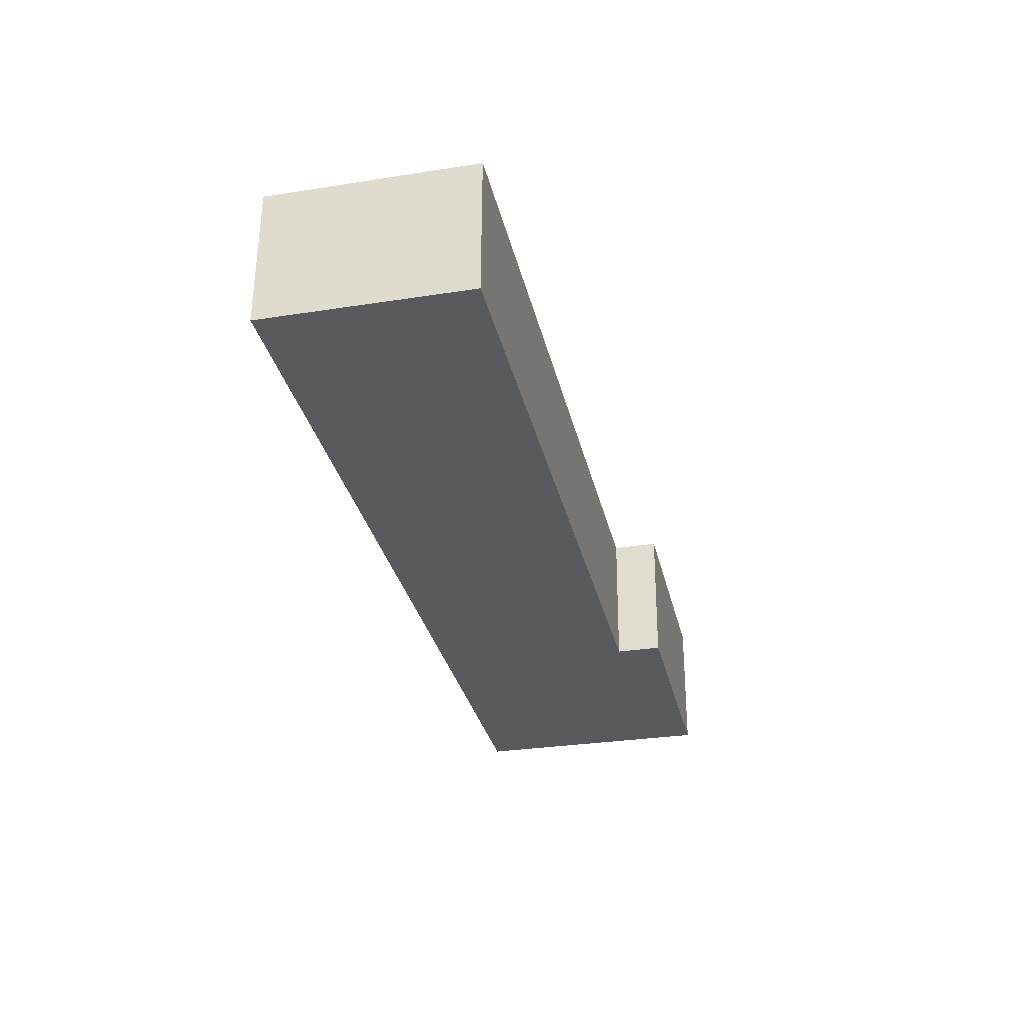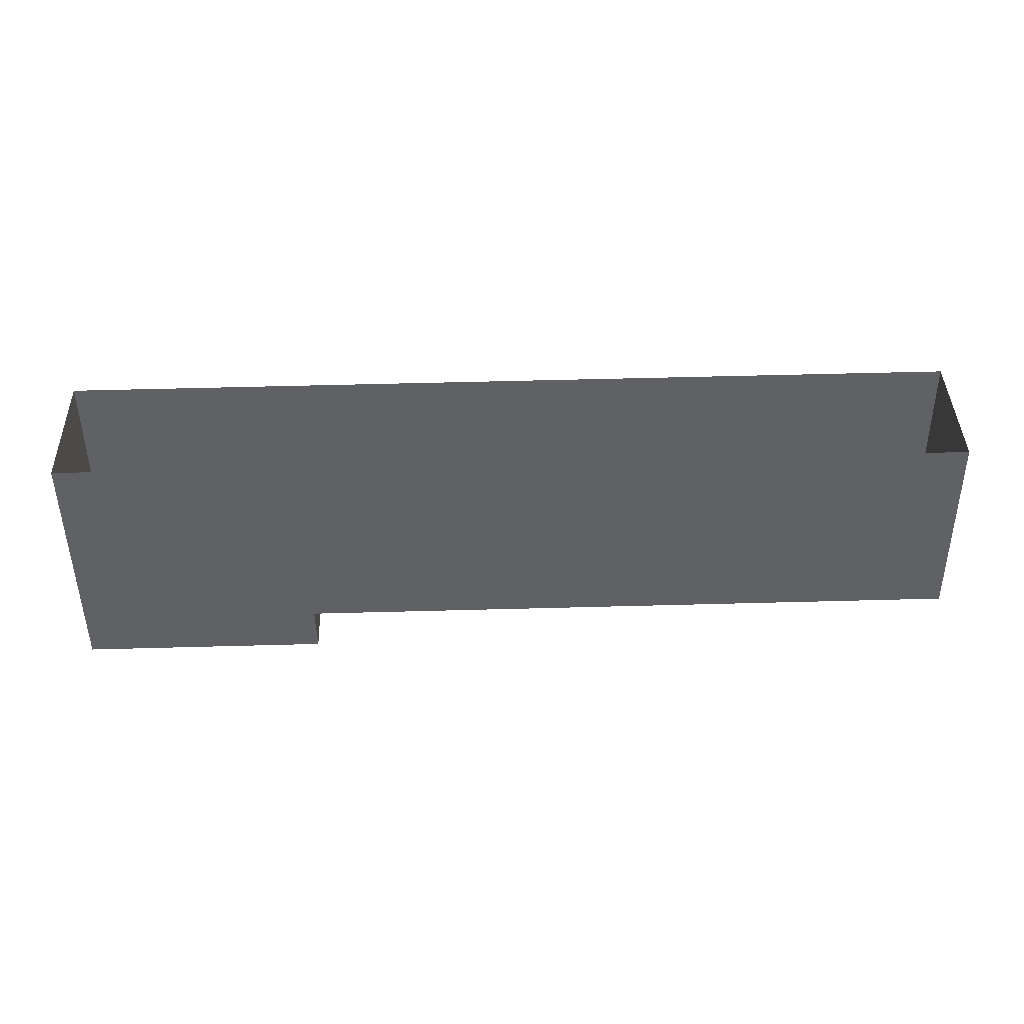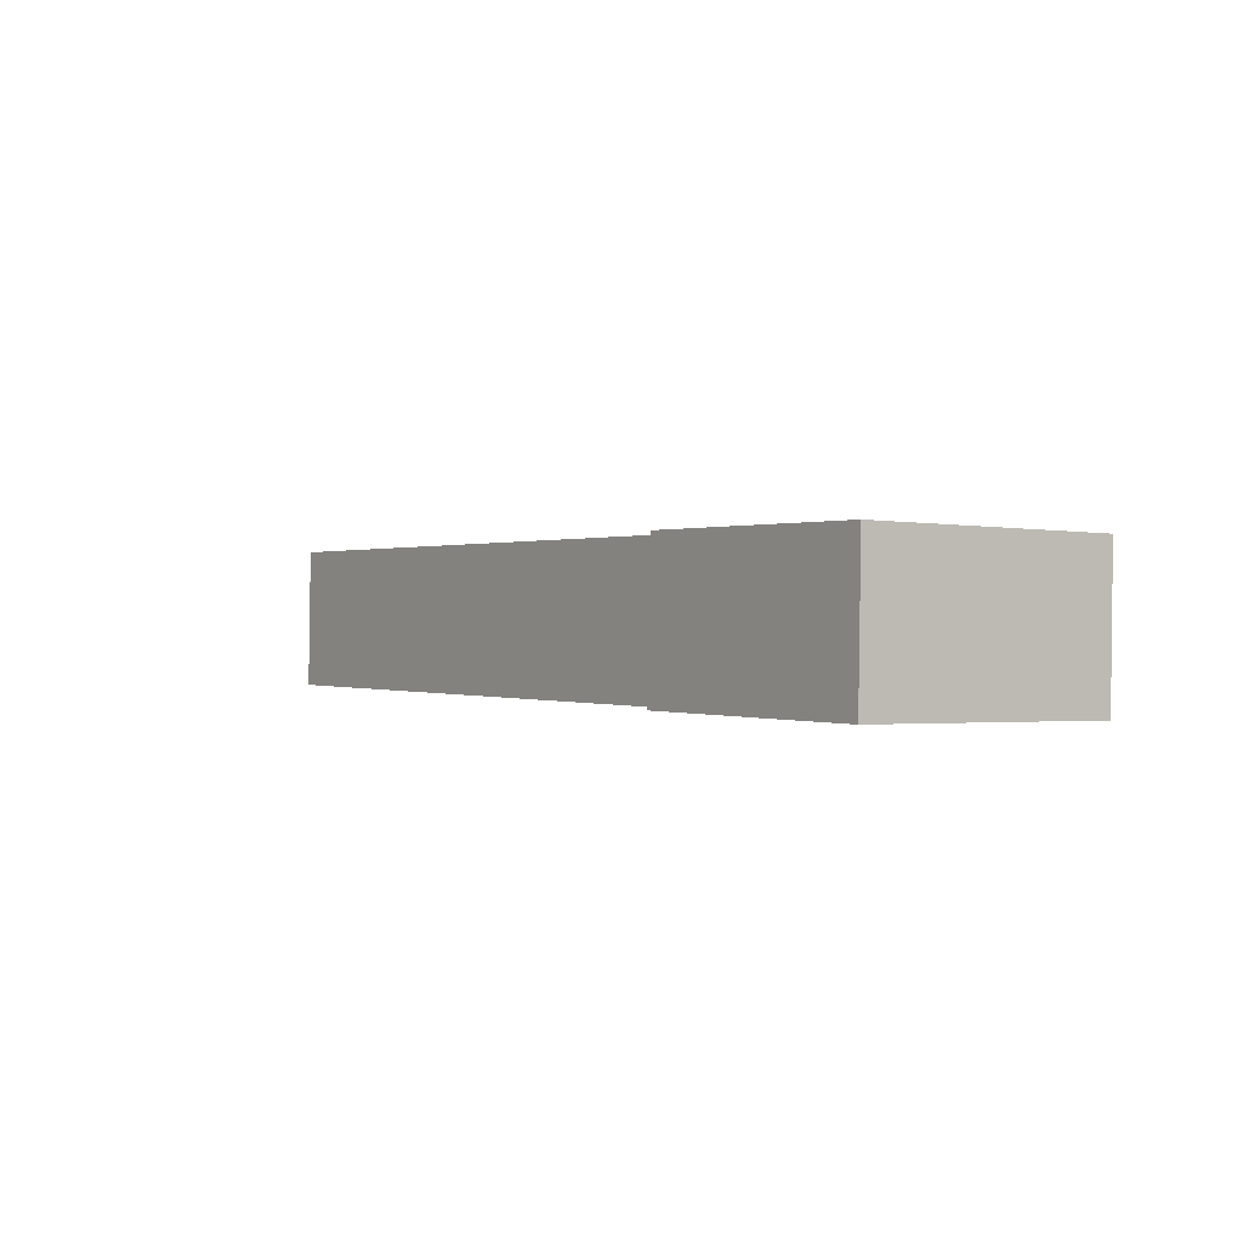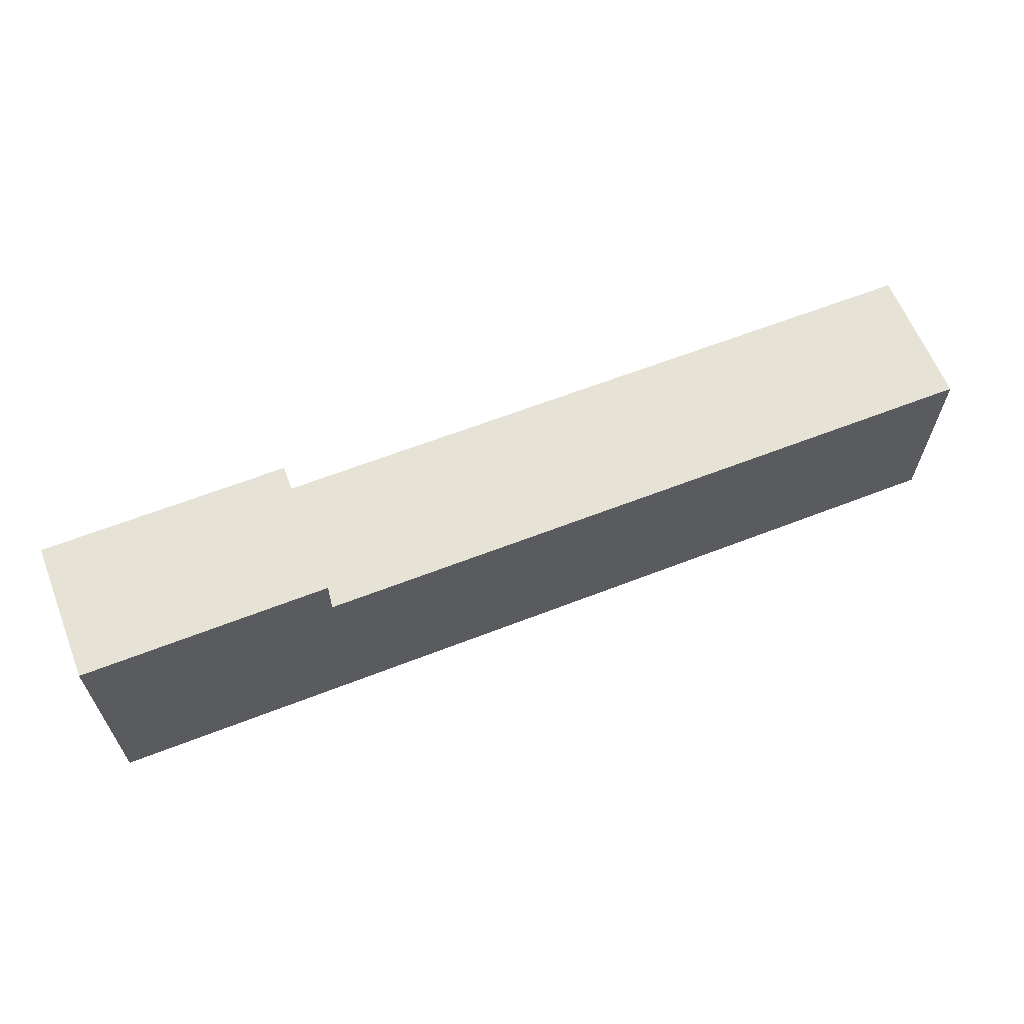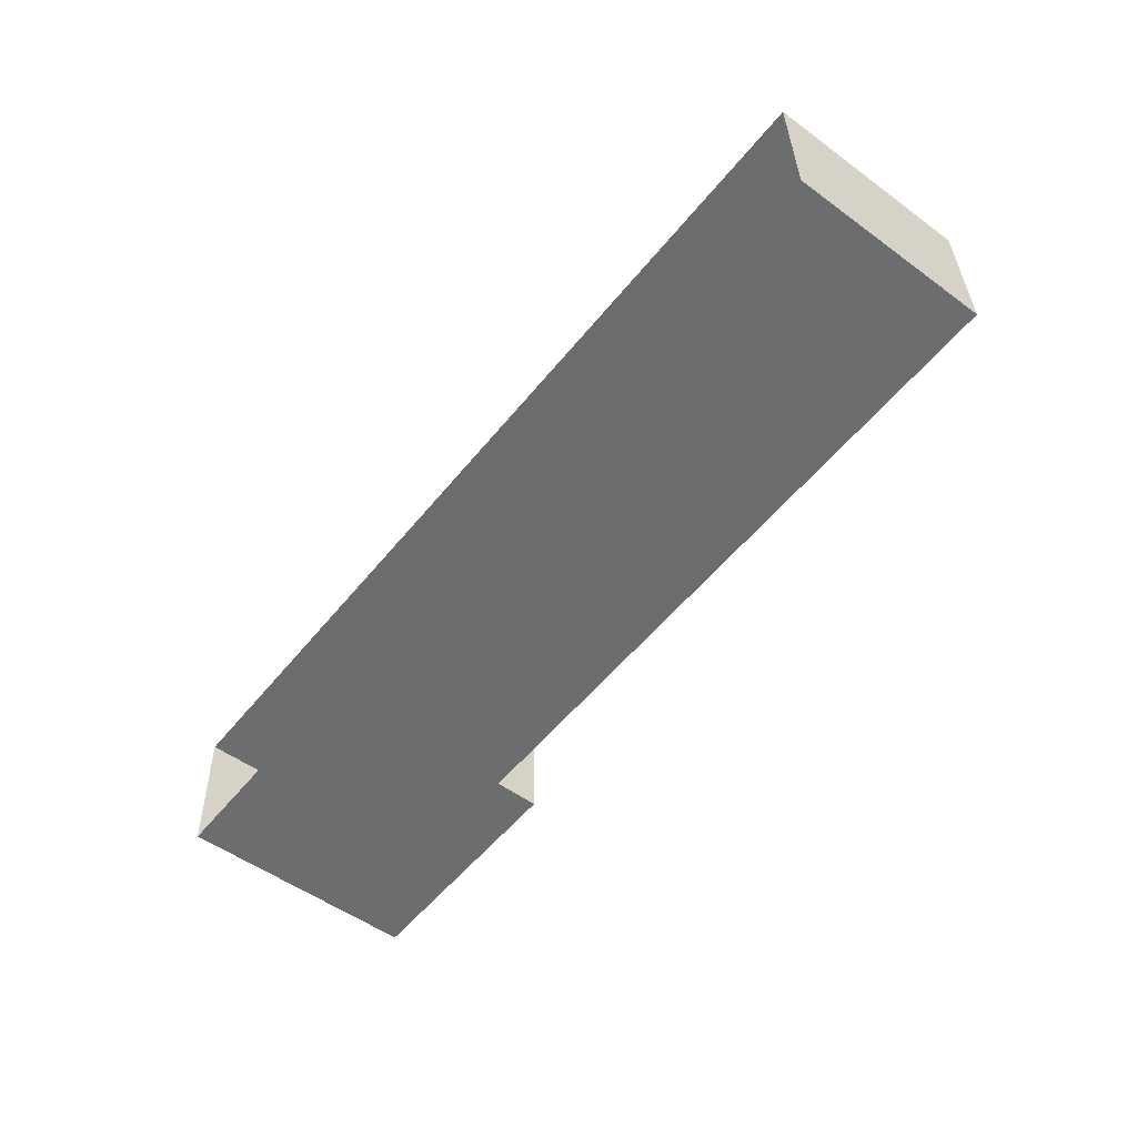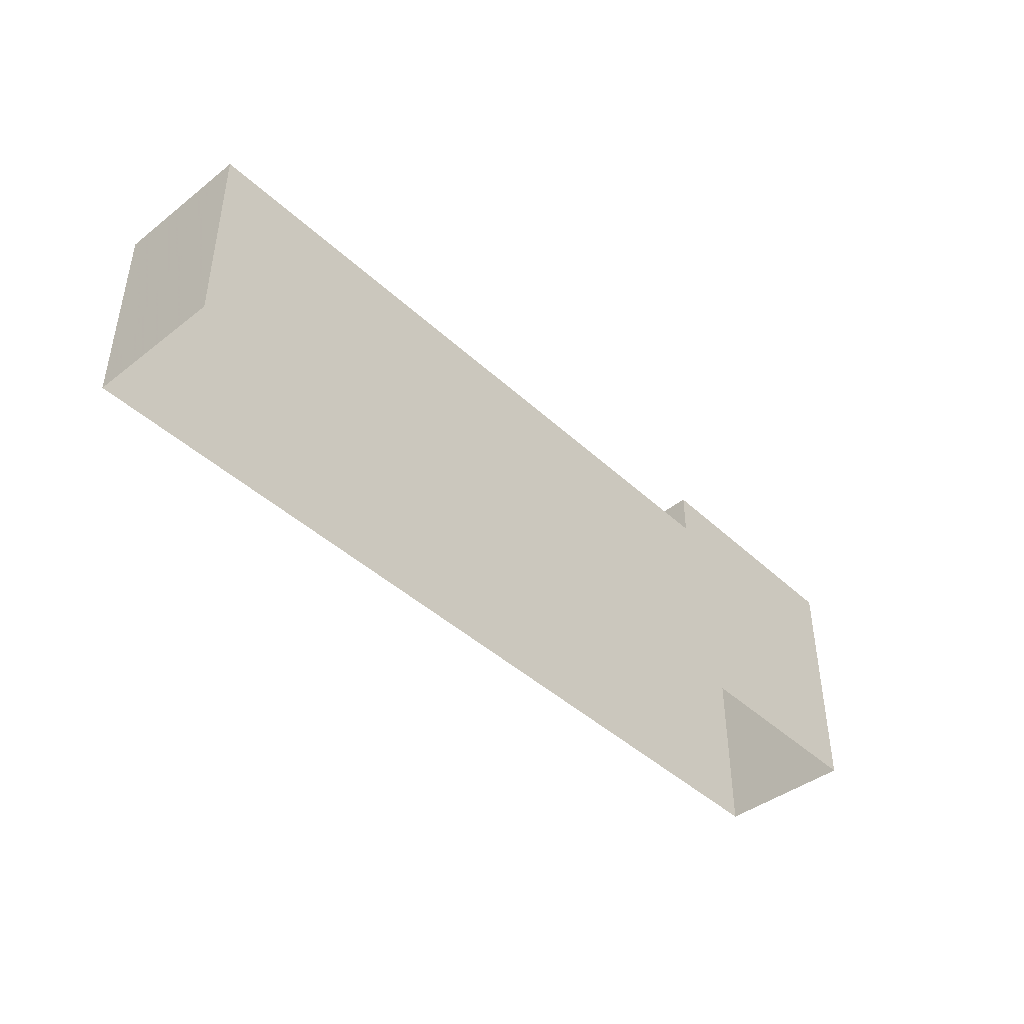
<metadata>
{"format":"obj","ext":"obj","renderer":"f3d","projection":"perspective","resolution":1024,"background":"white","views":[{"elev":-30.2,"azim":-77.2,"up":"+Y"},{"elev":-49.8,"azim":-179.5,"up":"+Y"},{"elev":-1.5,"azim":55.3,"up":"+Y"},{"elev":63.2,"azim":157.1,"up":"+Z"},{"elev":-52.6,"azim":-128.2,"up":"+Y"},{"elev":-43.1,"azim":-49.0,"up":"+Z"}]}
</metadata>
<code>
v -3.725e+05 -1.041e+05 29.77
v -3.725e+05 -1.041e+05 29.77
v -3.725e+05 -1.041e+05 29.77
v -3.725e+05 -1.041e+05 29.77
v -3.725e+05 -1.041e+05 35.18
v -3.725e+05 -1.041e+05 35.18
v -3.725e+05 -1.041e+05 35.18
v -3.725e+05 -1.041e+05 35.18
v -3.725e+05 -1.041e+05 36.39
v -3.725e+05 -1.041e+05 36.39
v -3.725e+05 -1.041e+05 36.39
v -3.725e+05 -1.041e+05 36.39
f 1 2 3
f 4 1 3
f 5 6 7
f 5 8 6
f 9 10 11
f 9 12 10
f 7 3 2
f 7 6 3
f 11 1 4
f 11 10 1
f 3 8 4
f 4 8 11
f 3 6 8
f 11 8 9
f 7 2 5
f 12 5 10
f 10 5 1
f 5 2 1
f 8 12 9
f 8 5 12

</code>
